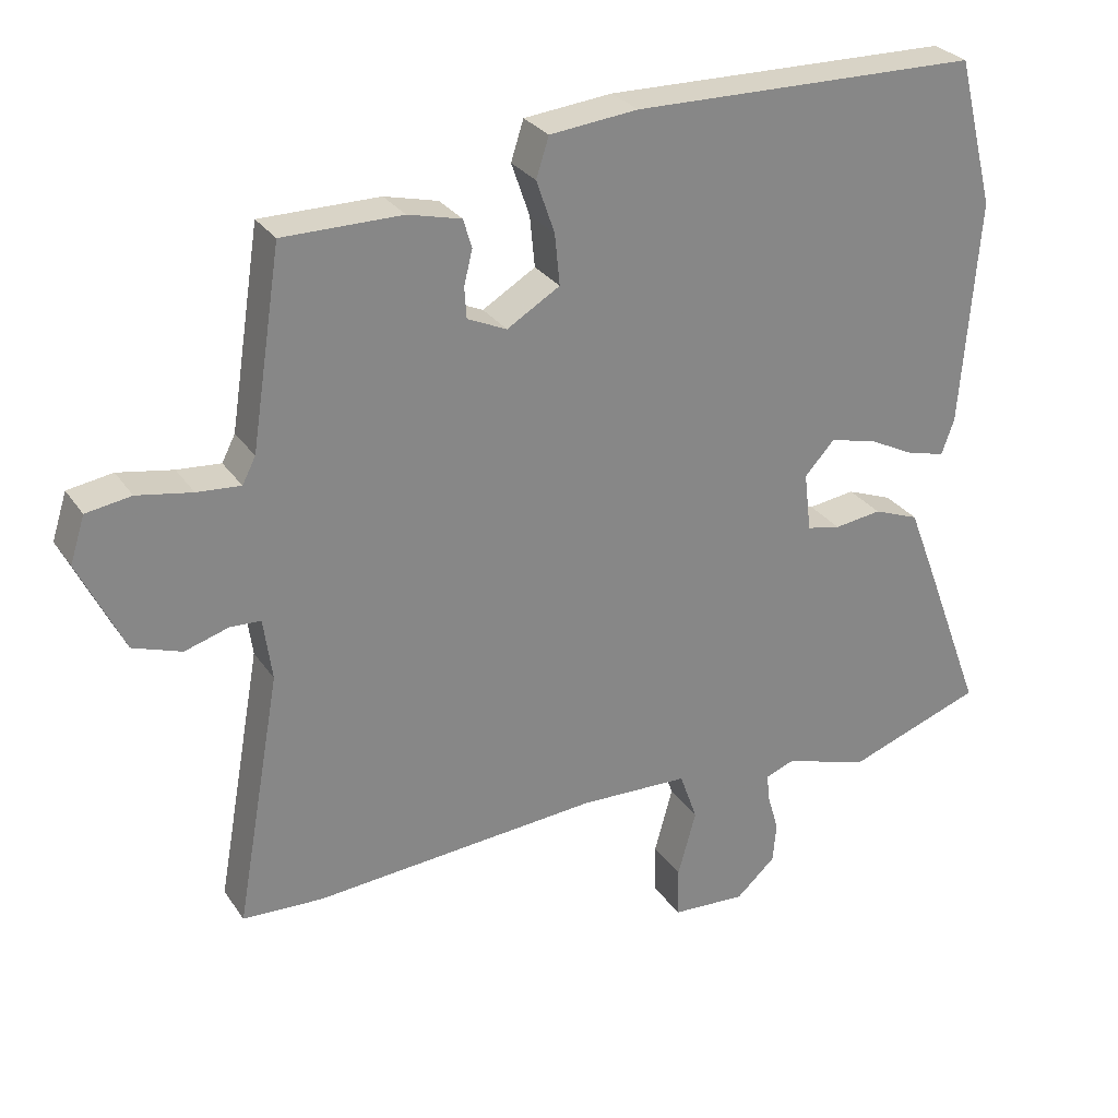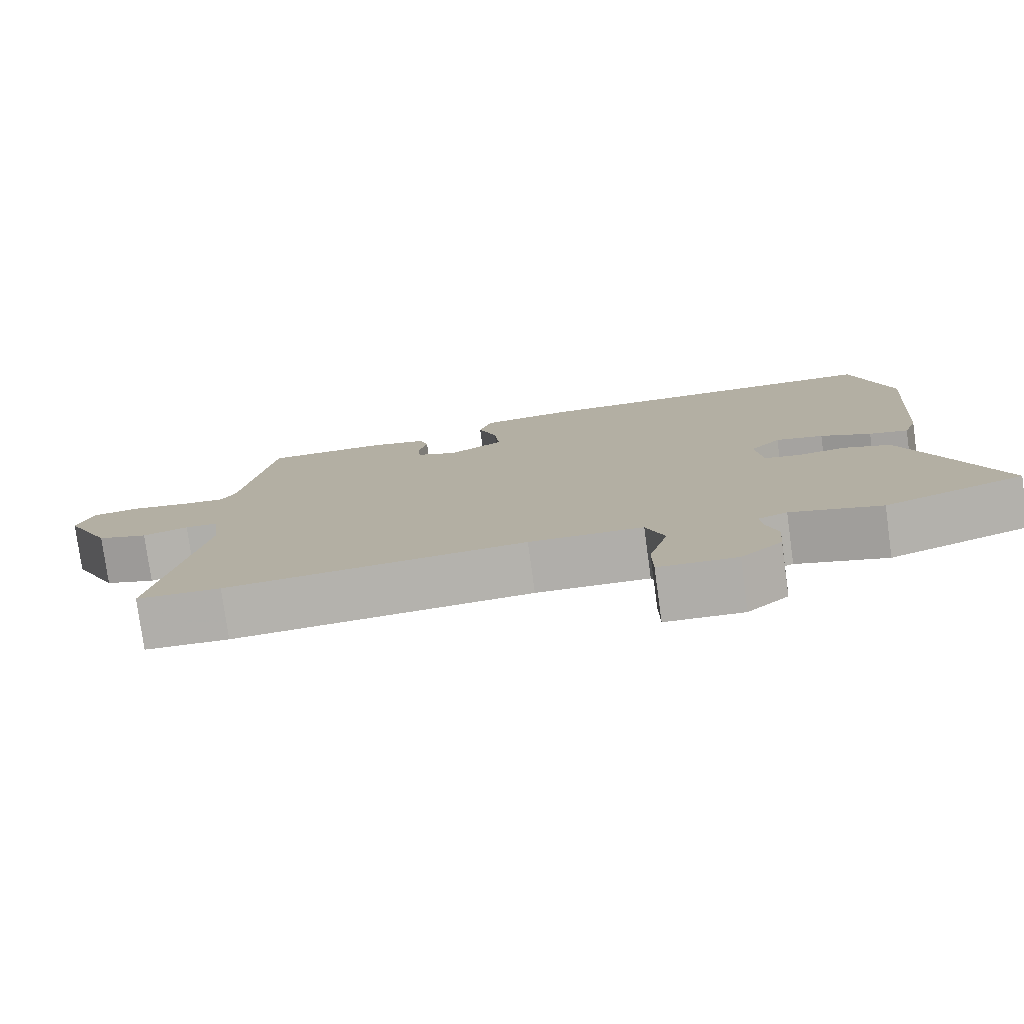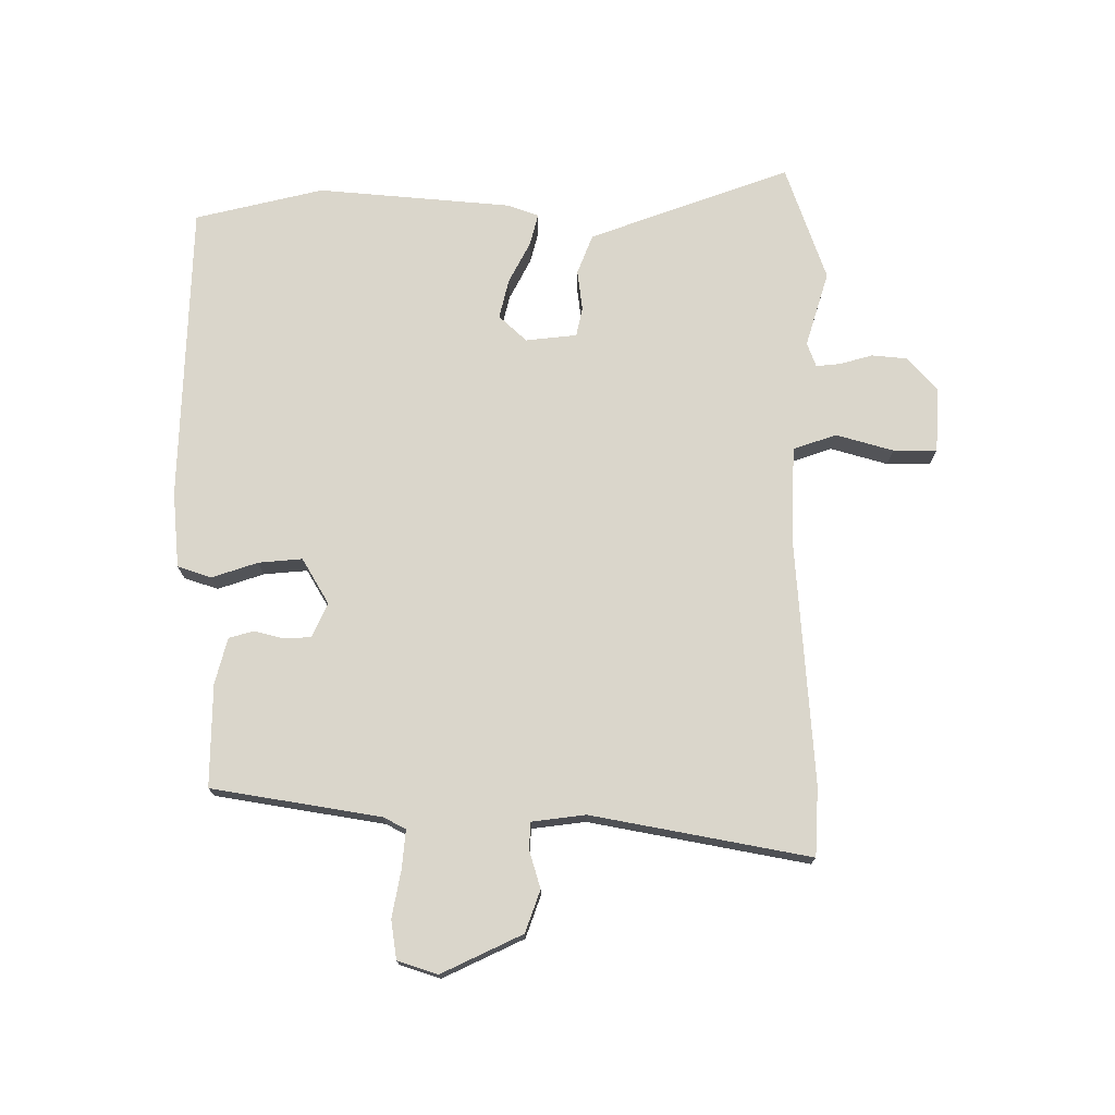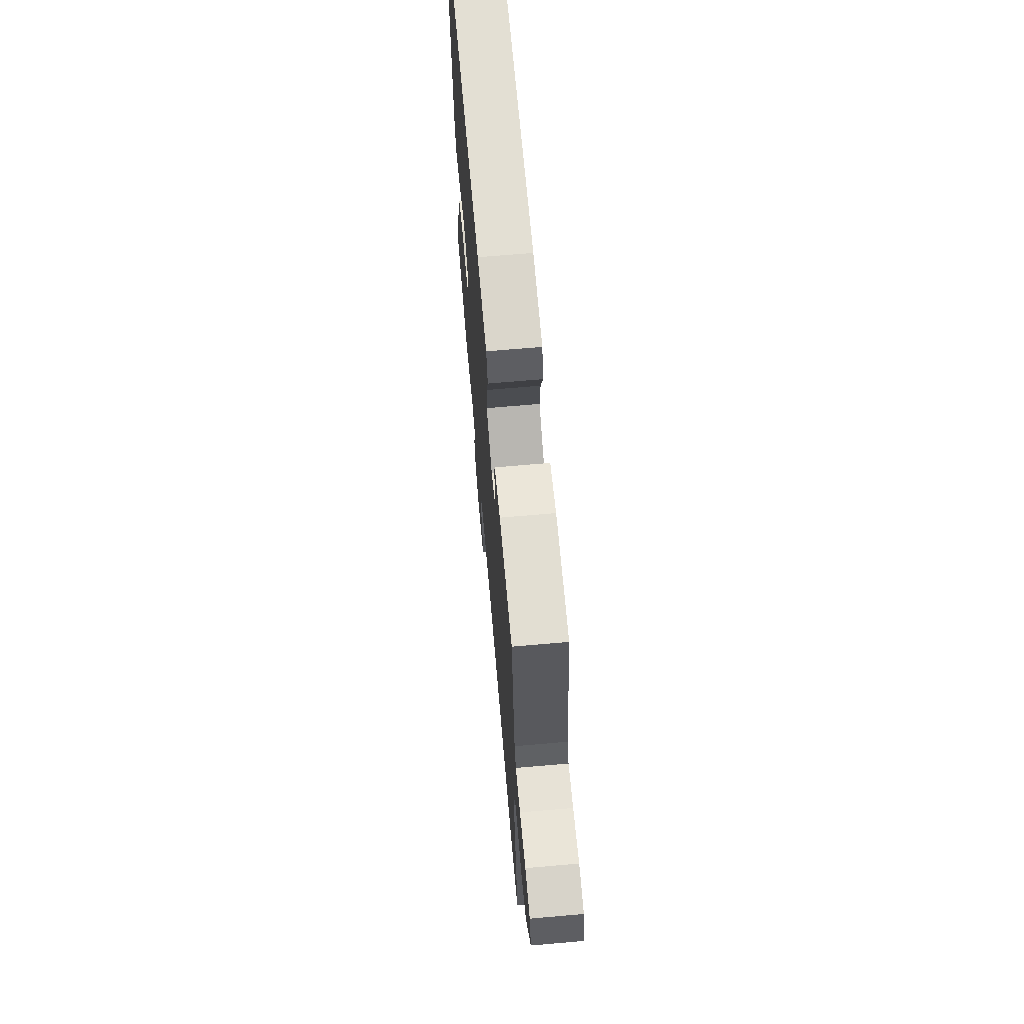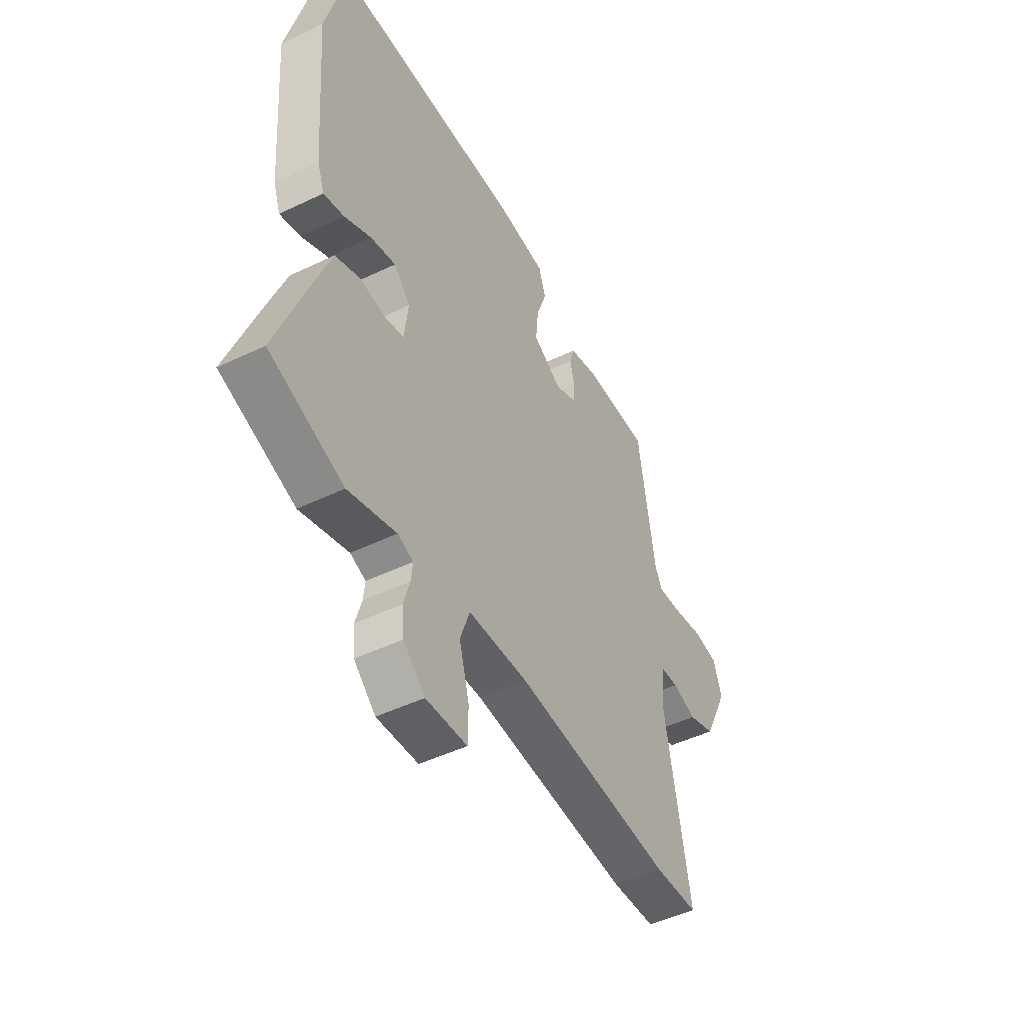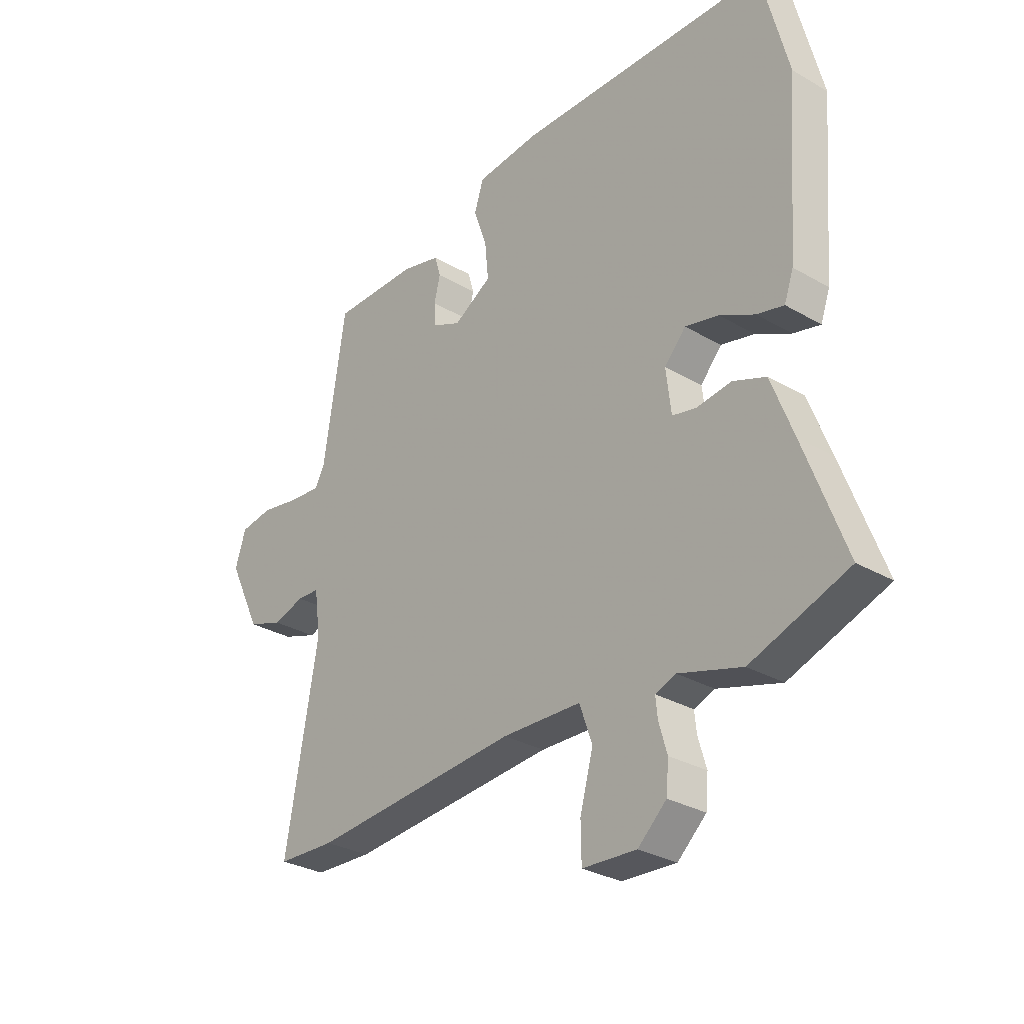
<metadata>
{"format":"obj","ext":"obj","renderer":"f3d","projection":"perspective","resolution":1024,"background":"white","views":[{"elev":28.4,"azim":152.7,"up":"+Z"},{"elev":-78.4,"azim":-172.2,"up":"+Z"},{"elev":73.8,"azim":90.6,"up":"+Y"},{"elev":68.0,"azim":85.0,"up":"+Z"},{"elev":-47.7,"azim":-61.6,"up":"+Z"},{"elev":-29.9,"azim":-130.3,"up":"+Z"}]}
</metadata>
<code>
v 0.493 0.07 0.463
v 0.536 0.07 0.185
v 0.555 0.07 0.148
v 0.617 0.07 0.153
v 0.695 0.07 0.167
v 0.759 0.07 0.157
v 0.78 0.07 0.091
v 0.716 0.07 -0.041
v 0.647 0.07 -0.065
v 0.585 0.07 -0.046
v 0.541 0.07 -0.048
v 0.529 0.07 -0.136
v 0.593 0.07 -0.496
v 0.479 0.07 -0.501
v 0.071 0.07 -0.469
v -0.084 0.07 -0.474
v -0.109 0.07 -0.545
v -0.083 0.07 -0.639
v -0.084 0.07 -0.711
v -0.19 0.07 -0.717
v -0.246 0.07 -0.666
v -0.251 0.07 -0.609
v -0.235 0.07 -0.554
v -0.231 0.07 -0.515
v -0.271 0.07 -0.5
v -0.395 0.07 -0.537
v -0.586 0.07 -0.469
v -0.506 0.07 -0.254
v -0.462 0.07 -0.139
v -0.397 0.07 -0.114
v -0.33 0.07 -0.123
v -0.282 0.07 -0.113
v -0.272 0.07 -0.029
v -0.314 0.07 0.017
v -0.379 0.07 0.002
v -0.448 0.07 -0.033
v -0.501 0.07 -0.046
v -0.519 0.07 0.005
v -0.544 0.07 0.326
v -0.491 0.07 0.537
v 0.004 0.07 0.546
v 0.129 0.07 0.533
v 0.147 0.07 0.477
v 0.121 0.07 0.402
v 0.114 0.07 0.33
v 0.189 0.07 0.285
v 0.245 0.07 0.31
v 0.248 0.07 0.354
v 0.236 0.07 0.403
v 0.248 0.07 0.444
v 0.324 0.07 0.463
v 0.493 0 0.463
v 0.536 0 0.185
v 0.555 0 0.148
v 0.617 0 0.153
v 0.695 0 0.167
v 0.759 0 0.157
v 0.78 0 0.091
v 0.716 0 -0.041
v 0.647 0 -0.065
v 0.585 0 -0.046
v 0.541 0 -0.048
v 0.529 0 -0.136
v 0.593 0 -0.496
v 0.479 0 -0.501
v 0.071 0 -0.469
v -0.084 0 -0.474
v -0.109 0 -0.545
v -0.083 0 -0.639
v -0.084 0 -0.711
v -0.19 0 -0.717
v -0.246 0 -0.666
v -0.251 0 -0.609
v -0.235 0 -0.554
v -0.231 0 -0.515
v -0.271 0 -0.5
v -0.395 0 -0.537
v -0.586 0 -0.469
v -0.506 0 -0.254
v -0.462 0 -0.139
v -0.397 0 -0.114
v -0.33 0 -0.123
v -0.282 0 -0.113
v -0.272 0 -0.029
v -0.314 0 0.017
v -0.379 0 0.002
v -0.448 0 -0.033
v -0.501 0 -0.046
v -0.519 0 0.005
v -0.544 0 0.326
v -0.491 0 0.537
v 0.004 0 0.546
v 0.129 0 0.533
v 0.147 0 0.477
v 0.121 0 0.402
v 0.114 0 0.33
v 0.189 0 0.285
v 0.245 0 0.31
v 0.248 0 0.354
v 0.236 0 0.403
v 0.248 0 0.444
v 0.324 0 0.463
f 51 1 2
f 50 51 2
f 49 50 2
f 48 49 2
f 47 48 2 3
f 46 47 3
f 42 43 44
f 41 42 44
f 40 41 44
f 39 40 44
f 38 39 44
f 37 38 44
f 36 37 44
f 35 36 44
f 34 35 44 45
f 33 34 45 46
f 29 30 31
f 28 29 31
f 27 28 31
f 26 27 31
f 25 26 31
f 24 25 31 32
f 21 22 23
f 20 21 23
f 19 20 23
f 18 19 23
f 17 18 23
f 16 17 23 24
f 12 13 14 15
f 11 12 15 16
f 8 9 10
f 7 8 10
f 6 7 10
f 5 6 10
f 4 5 10
f 3 4 10 11
f 32 33 46
f 24 32 46
f 16 24 46
f 11 16 46
f 3 11 46
f 53 52 102
f 53 102 101
f 53 101 100
f 53 100 99
f 54 53 99 98
f 54 98 97
f 95 94 93
f 95 93 92
f 95 92 91
f 95 91 90
f 95 90 89
f 95 89 88
f 95 88 87
f 95 87 86
f 96 95 86 85
f 97 96 85 84
f 82 81 80
f 82 80 79
f 82 79 78
f 82 78 77
f 82 77 76
f 83 82 76 75
f 74 73 72
f 74 72 71
f 74 71 70
f 74 70 69
f 74 69 68
f 75 74 68 67
f 66 65 64 63
f 67 66 63 62
f 61 60 59
f 61 59 58
f 61 58 57
f 61 57 56
f 61 56 55
f 62 61 55 54
f 97 84 83
f 97 83 75
f 97 75 67
f 97 67 62
f 97 62 54
f 1 52 53 2
f 2 53 54 3
f 3 54 55 4
f 4 55 56 5
f 5 56 57 6
f 6 57 58 7
f 7 58 59 8
f 8 59 60 9
f 9 60 61 10
f 10 61 62 11
f 11 62 63 12
f 12 63 64 13
f 13 64 65 14
f 14 65 66 15
f 15 66 67 16
f 16 67 68 17
f 17 68 69 18
f 18 69 70 19
f 19 70 71 20
f 20 71 72 21
f 21 72 73 22
f 22 73 74 23
f 23 74 75 24
f 24 75 76 25
f 25 76 77 26
f 26 77 78 27
f 27 78 79 28
f 28 79 80 29
f 29 80 81 30
f 30 81 82 31
f 31 82 83 32
f 32 83 84 33
f 33 84 85 34
f 34 85 86 35
f 35 86 87 36
f 36 87 88 37
f 37 88 89 38
f 38 89 90 39
f 39 90 91 40
f 40 91 92 41
f 41 92 93 42
f 42 93 94 43
f 43 94 95 44
f 44 95 96 45
f 45 96 97 46
f 46 97 98 47
f 47 98 99 48
f 48 99 100 49
f 49 100 101 50
f 50 101 102 51
f 51 102 52 1

</code>
